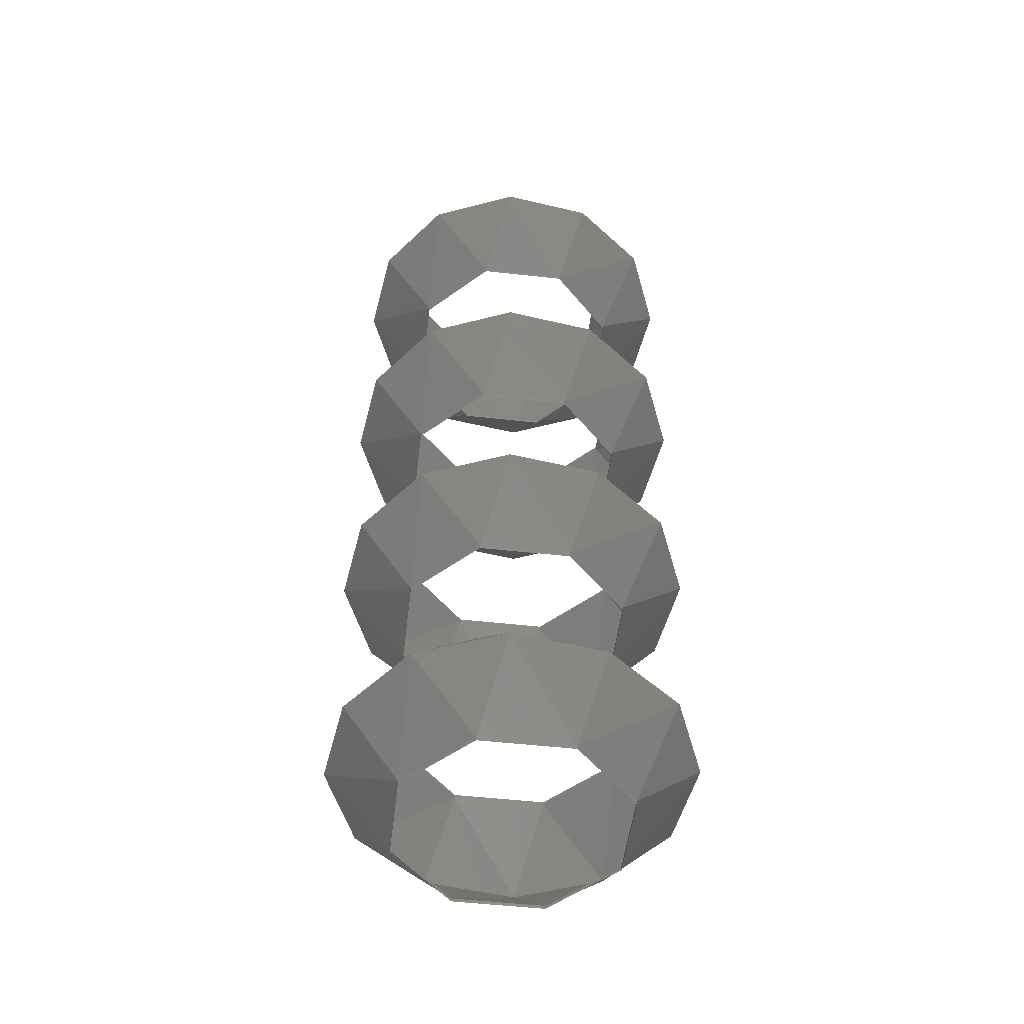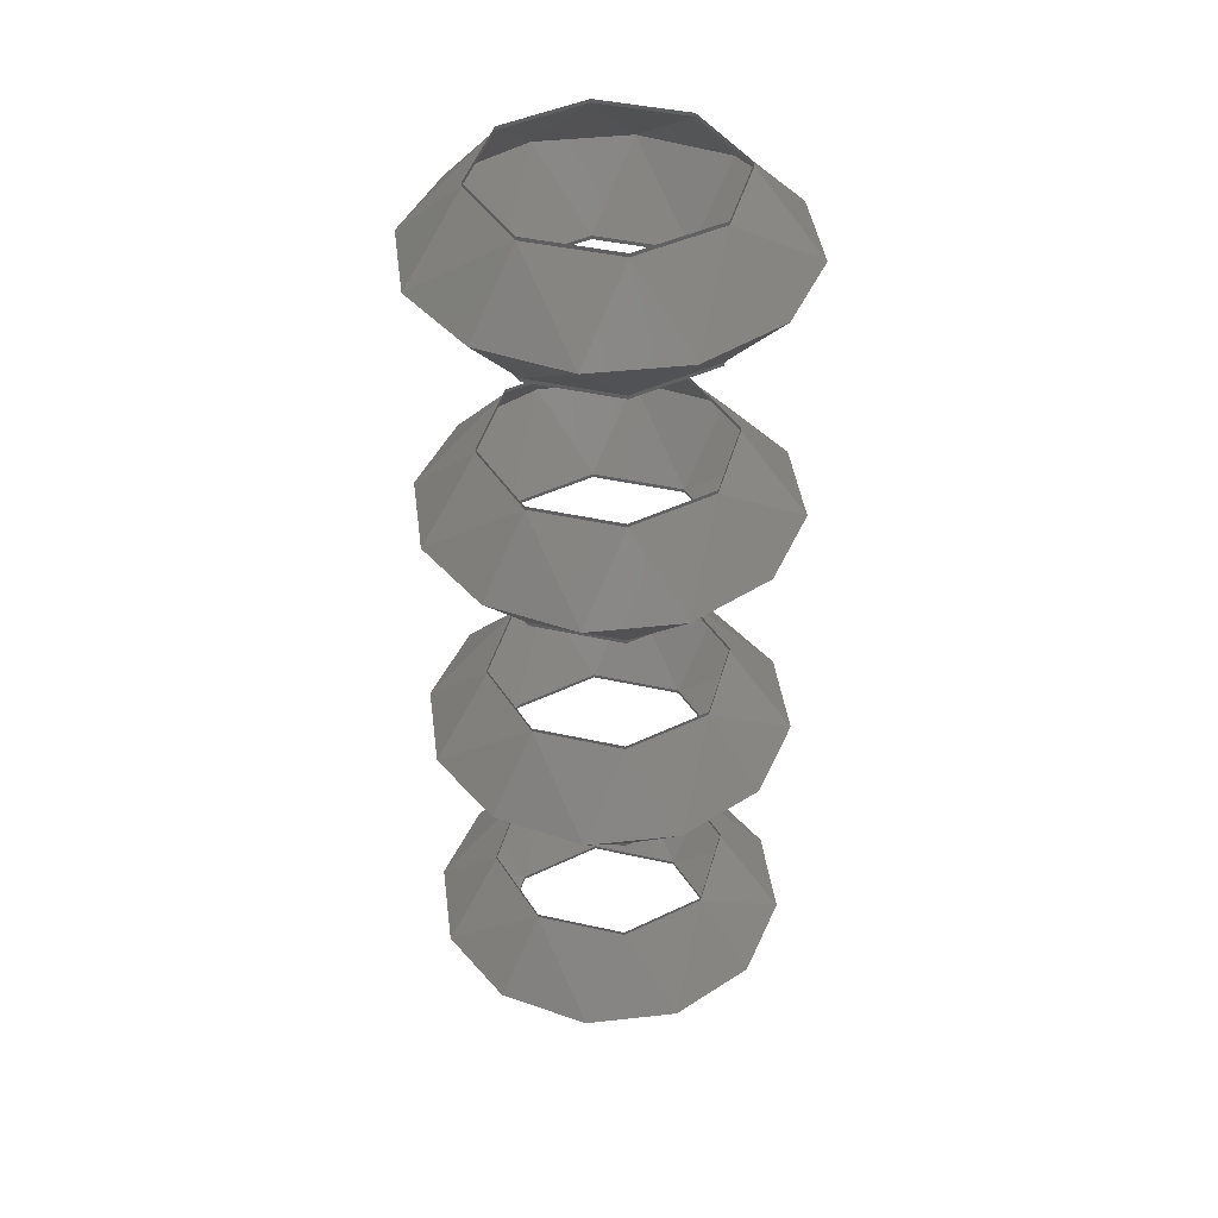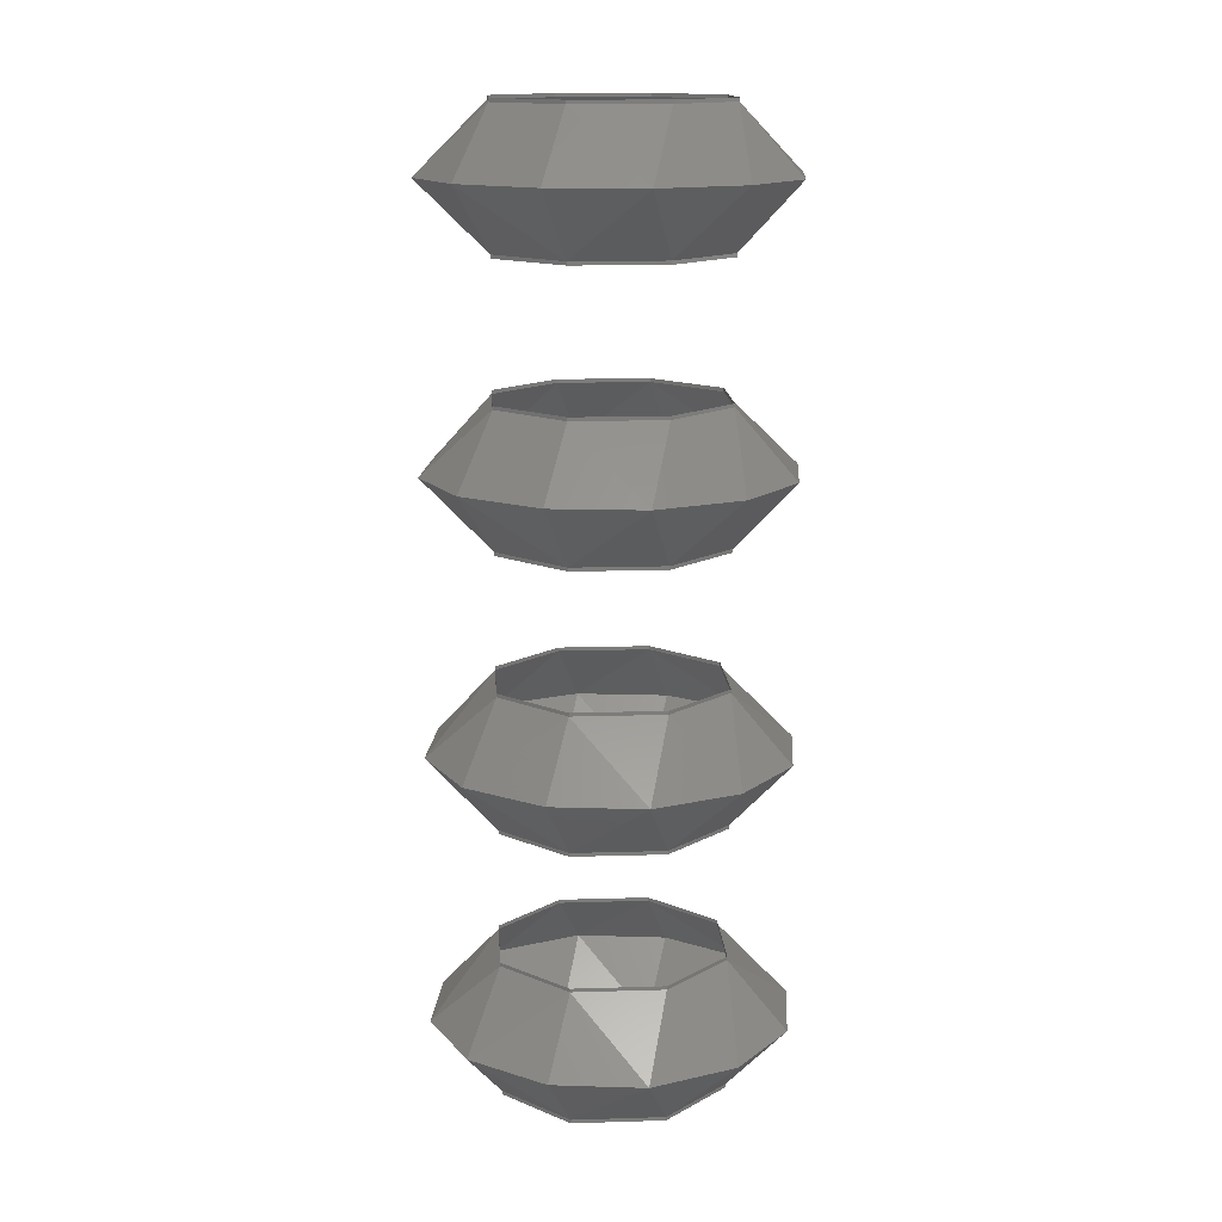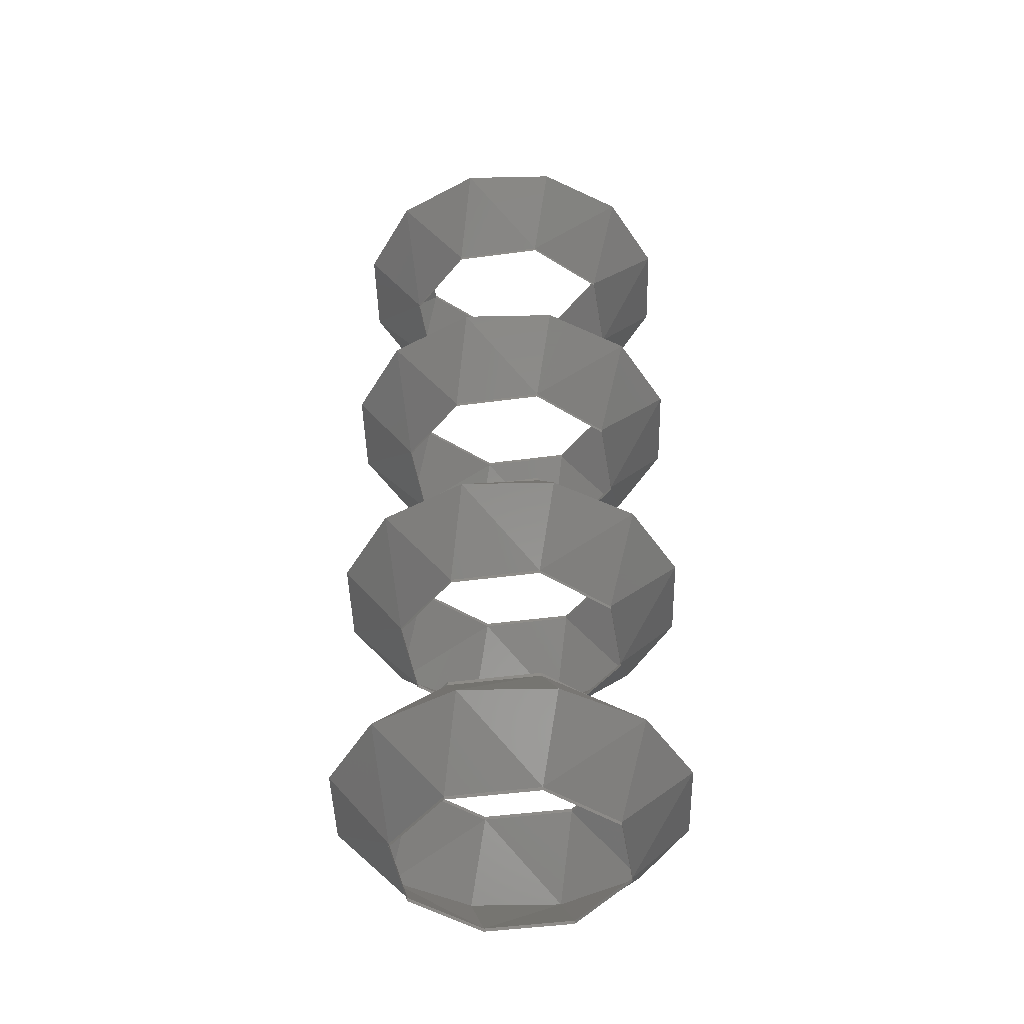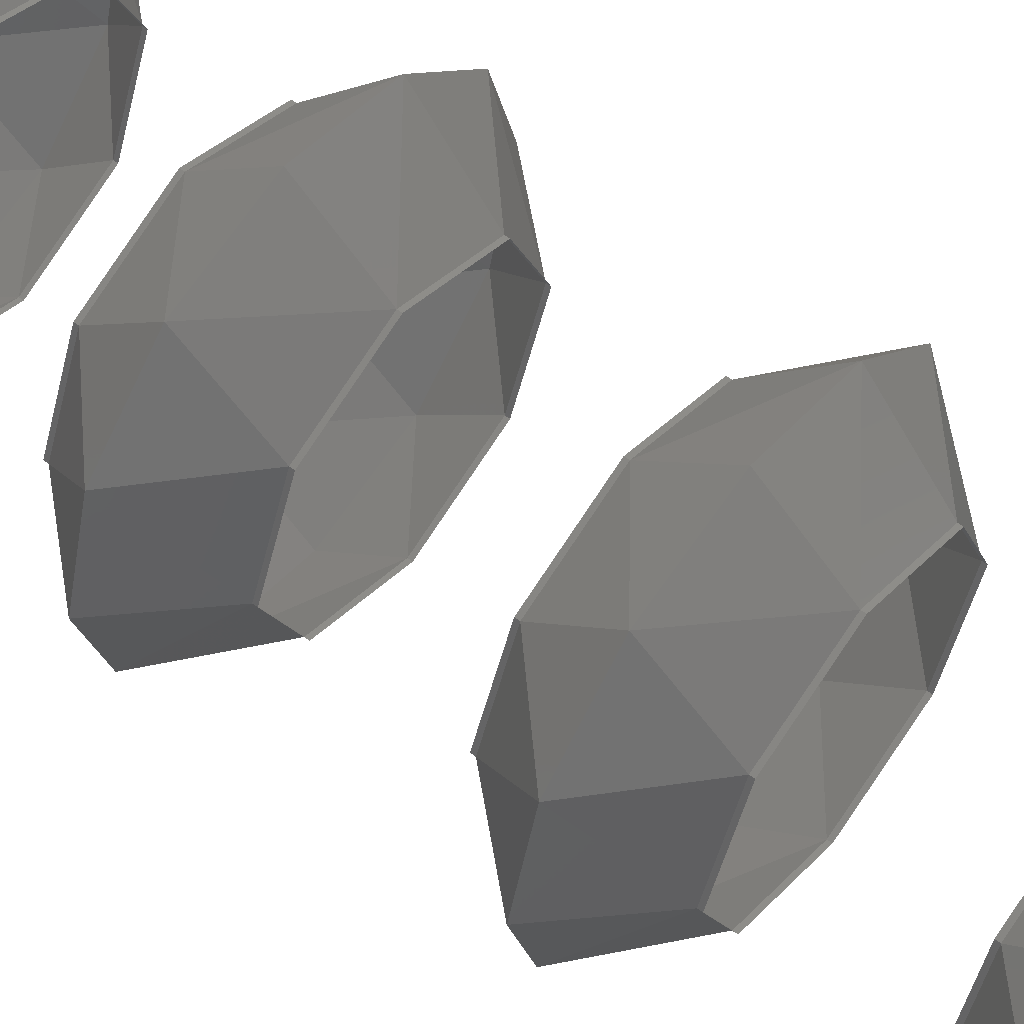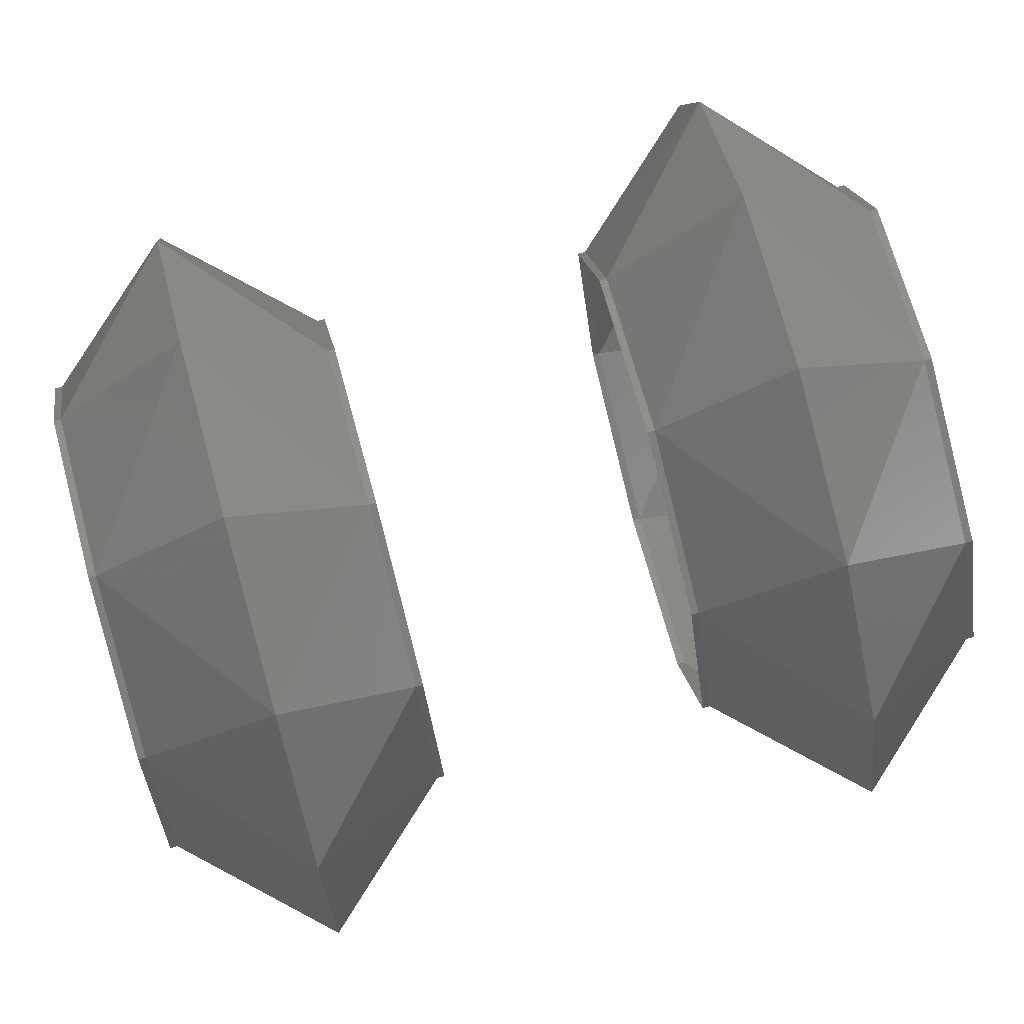
<metadata>
{"format":"stl","ext":"stl","renderer":"f3d","projection":"perspective","resolution":1024,"background":"white","views":[{"elev":-51.9,"azim":-29.4,"up":"+Y"},{"elev":42.3,"azim":-52.5,"up":"+Y"},{"elev":14.7,"azim":-71.2,"up":"+Y"},{"elev":-45.4,"azim":-103.6,"up":"+Y"},{"elev":59.4,"azim":127.5,"up":"+Z"},{"elev":79.9,"azim":75.2,"up":"+Z"}]}
</metadata>
<code>
# stl→obj: 176 verts, 288 faces
v -3.098 26.49 -2.333
v -2.132 26.49 0
v -2.132 26.59 5.082e-16
v -3.098 26.59 -2.333
v -8.732 26.49 4.041e-16
v -7.765 26.49 -2.333
v -8.732 26.59 0
v -7.765 26.59 -2.333
v -5.432 26.49 -3.3
v -5.432 26.59 -3.3
v -2.932 28.41 -4.33
v -1.101 28.41 -2.5
v -9.762 28.41 -2.5
v -7.932 28.41 -4.33
v -5.432 28.41 -5
v -0.4316 28.41 0
v -10.43 28.41 6.123e-16
v -5.432 30.24 -3.3
v -3.098 30.24 -2.333
v -8.732 30.24 4.041e-16
v -7.765 30.24 -2.333
v -2.132 30.24 0
v -2.132 30.34 0
v -8.732 30.34 4.041e-16
v -7.765 30.34 -2.333
v -3.098 30.34 -2.333
v -5.432 30.34 -3.3
v -3.098 30.24 2.333
v -7.765 30.34 2.333
v -7.765 30.24 2.333
v -3.098 30.34 2.333
v -5.432 30.24 3.3
v -5.432 30.34 3.3
v -9.762 28.41 2.5
v -7.932 28.41 4.33
v -1.101 28.41 2.5
v -2.932 28.41 4.33
v -5.432 28.41 5
v -7.765 26.59 2.333
v -5.432 26.59 3.3
v -3.098 26.59 2.333
v -3.098 26.49 2.333
v -7.765 26.49 2.333
v -5.432 26.49 3.3
v -3.098 19.09 -2.333
v -2.132 18.99 0
v -2.132 19.09 5.082e-16
v -3.098 18.99 -2.333
v -8.732 18.99 4.041e-16
v -7.765 19.09 -2.333
v -8.732 19.09 0
v -7.765 18.99 -2.333
v -5.432 18.99 -3.3
v -5.432 19.09 -3.3
v -1.101 20.91 -2.5
v -7.932 20.91 -4.33
v -2.932 20.91 -4.33
v -9.762 20.91 -2.5
v -0.4316 20.91 0
v -5.432 20.91 -5
v -10.43 20.91 6.123e-16
v -3.098 22.74 -2.333
v -2.132 22.74 0
v -7.765 22.74 -2.333
v -5.432 22.74 -3.3
v -8.732 22.74 4.041e-16
v -2.132 22.84 0
v -7.765 22.84 -2.333
v -8.732 22.84 4.041e-16
v -3.098 22.84 -2.333
v -5.432 22.84 -3.3
v -3.098 22.74 2.333
v -7.765 22.74 2.333
v -3.098 22.84 2.333
v -7.765 22.84 2.333
v -5.432 22.74 3.3
v -5.432 22.84 3.3
v -9.762 20.91 2.5
v -1.101 20.91 2.5
v -2.932 20.91 4.33
v -7.932 20.91 4.33
v -5.432 20.91 5
v -3.098 19.09 2.333
v -7.765 19.09 2.333
v -5.432 19.09 3.3
v -3.098 18.99 2.333
v -7.765 18.99 2.333
v -5.432 18.99 3.3
v -3.098 11.59 -2.333
v -2.132 11.49 0
v -2.132 11.59 5.082e-16
v -3.098 11.49 -2.333
v -8.732 11.49 4.041e-16
v -7.765 11.49 -2.333
v -8.732 11.59 0
v -7.765 11.59 -2.333
v -5.432 11.49 -3.3
v -5.432 11.59 -3.3
v -7.932 13.41 -4.33
v -9.762 13.41 -2.5
v -1.101 13.41 -2.5
v -2.932 13.41 -4.33
v -5.432 13.41 -5
v -0.4316 13.41 0
v -10.43 13.41 6.123e-16
v -7.765 15.24 -2.333
v -5.432 15.24 -3.3
v -8.732 15.24 4.041e-16
v -3.098 15.24 -2.333
v -2.132 15.24 0
v -2.132 15.34 0
v -8.732 15.34 4.041e-16
v -3.098 15.34 -2.333
v -7.765 15.34 -2.333
v -5.432 15.34 -3.3
v -3.098 15.34 2.333
v -3.098 15.24 2.333
v -7.765 15.34 2.333
v -7.765 15.24 2.333
v -5.432 15.24 3.3
v -5.432 15.34 3.3
v -2.932 13.41 4.33
v -1.101 13.41 2.5
v -7.932 13.41 4.33
v -9.762 13.41 2.5
v -5.432 13.41 5
v -5.432 11.59 3.3
v -3.098 11.59 2.333
v -7.765 11.59 2.333
v -3.098 11.49 2.333
v -7.765 11.49 2.333
v -5.432 11.49 3.3
v -3.098 4.088 -2.333
v -2.132 3.988 0
v -2.132 4.088 5.082e-16
v -3.098 3.988 -2.333
v -8.732 4.088 0
v -8.732 3.988 4.041e-16
v -7.765 4.088 -2.333
v -7.765 3.988 -2.333
v -5.432 3.988 -3.3
v -5.432 4.088 -3.3
v -2.932 5.913 -4.33
v -1.101 5.913 -2.5
v -7.932 5.913 -4.33
v -9.762 5.913 -2.5
v -5.432 5.913 -5
v -10.43 5.913 6.123e-16
v -0.4316 5.913 0
v -5.432 7.738 -3.3
v -3.098 7.738 -2.333
v -8.732 7.738 4.041e-16
v -7.765 7.738 -2.333
v -2.132 7.738 0
v -3.098 7.838 -2.333
v -2.132 7.838 0
v -8.732 7.838 4.041e-16
v -7.765 7.838 -2.333
v -5.432 7.838 -3.3
v -3.098 7.738 2.333
v -7.765 7.838 2.333
v -7.765 7.738 2.333
v -3.098 7.838 2.333
v -5.432 7.738 3.3
v -5.432 7.838 3.3
v -7.932 5.913 4.33
v -1.101 5.913 2.5
v -9.762 5.913 2.5
v -2.932 5.913 4.33
v -5.432 5.913 5
v -7.765 4.088 2.333
v -5.432 4.088 3.3
v -3.098 4.088 2.333
v -3.098 3.988 2.333
v -7.765 3.988 2.333
v -5.432 3.988 3.3
f 1 2 3
f 4 1 3
f 5 6 7
f 7 6 8
f 6 9 10
f 8 6 10
f 9 1 4
f 10 9 4
f 4 11 10
f 3 12 4
f 8 13 7
f 10 14 8
f 11 15 10
f 16 12 3
f 13 17 7
f 15 14 10
f 14 13 8
f 12 11 4
f 18 11 19
f 20 13 21
f 19 12 22
f 21 14 18
f 18 15 11
f 20 17 13
f 12 16 22
f 14 15 18
f 13 14 21
f 11 12 19
f 19 22 23
f 24 20 25
f 20 21 25
f 26 19 23
f 21 18 25
f 18 19 26
f 25 18 27
f 27 18 26
f 22 28 23
f 29 20 24
f 29 30 20
f 23 28 31
f 28 32 33
f 28 33 31
f 32 30 29
f 33 32 29
f 30 34 20
f 32 35 30
f 22 36 28
f 28 37 32
f 38 35 32
f 22 16 36
f 34 17 20
f 37 38 32
f 35 34 30
f 36 37 28
f 39 35 40
f 7 34 39
f 41 36 3
f 40 37 41
f 35 38 40
f 17 34 7
f 40 38 37
f 36 16 3
f 34 35 39
f 37 36 41
f 2 41 3
f 2 42 41
f 43 5 7
f 39 43 7
f 41 42 40
f 40 44 39
f 42 44 40
f 44 43 39
f 45 46 47
f 48 46 45
f 49 50 51
f 49 52 50
f 50 52 53
f 53 48 54
f 50 53 54
f 54 48 45
f 47 55 45
f 54 56 50
f 45 57 54
f 50 58 51
f 47 59 55
f 54 60 56
f 57 60 54
f 58 61 51
f 56 58 50
f 55 57 45
f 62 55 63
f 64 56 65
f 65 57 62
f 66 58 64
f 55 59 63
f 66 61 58
f 56 60 65
f 65 60 57
f 58 56 64
f 57 55 62
f 62 63 67
f 66 68 69
f 66 64 68
f 62 67 70
f 68 64 65
f 65 62 71
f 68 65 71
f 71 62 70
f 67 63 72
f 73 66 69
f 67 72 74
f 75 73 69
f 72 76 74
f 76 73 77
f 74 76 77
f 77 73 75
f 73 78 66
f 63 79 72
f 72 80 76
f 76 81 73
f 78 61 66
f 80 82 76
f 76 82 81
f 63 59 79
f 79 80 72
f 81 78 73
f 83 79 47
f 51 78 84
f 84 81 85
f 85 80 83
f 51 61 78
f 85 82 80
f 79 59 47
f 81 82 85
f 80 79 83
f 78 81 84
f 46 86 47
f 47 86 83
f 84 49 51
f 84 87 49
f 83 86 85
f 85 88 84
f 86 88 85
f 88 87 84
f 89 90 91
f 92 90 89
f 93 94 95
f 95 94 96
f 94 97 96
f 97 92 98
f 96 97 98
f 98 92 89
f 98 99 96
f 96 100 95
f 91 101 89
f 89 102 98
f 103 99 98
f 91 104 101
f 100 105 95
f 102 103 98
f 99 100 96
f 101 102 89
f 106 99 107
f 108 100 106
f 109 101 110
f 107 102 109
f 99 103 107
f 101 104 110
f 105 100 108
f 107 103 102
f 100 99 106
f 102 101 109
f 109 110 111
f 108 106 112
f 113 109 111
f 112 106 114
f 106 107 114
f 107 109 113
f 114 107 115
f 107 113 115
f 111 110 116
f 110 117 116
f 118 108 112
f 119 108 118
f 116 117 120
f 120 119 121
f 116 120 121
f 121 119 118
f 117 122 120
f 110 123 117
f 120 124 119
f 119 125 108
f 122 126 120
f 125 105 108
f 104 123 110
f 126 124 120
f 123 122 117
f 124 125 119
f 127 122 128
f 128 123 91
f 95 125 129
f 129 124 127
f 127 126 122
f 105 125 95
f 123 104 91
f 124 126 127
f 122 123 128
f 125 124 129
f 90 128 91
f 90 130 128
f 129 93 95
f 131 93 129
f 128 130 127
f 127 132 129
f 130 132 127
f 132 131 129
f 133 134 135
f 136 134 133
f 137 138 139
f 138 140 139
f 139 140 141
f 141 136 142
f 139 141 142
f 142 136 133
f 133 143 142
f 135 144 133
f 142 145 139
f 139 146 137
f 143 147 142
f 146 148 137
f 135 149 144
f 147 145 142
f 145 146 139
f 144 143 133
f 150 143 151
f 152 146 153
f 151 144 154
f 153 145 150
f 150 147 143
f 144 149 154
f 148 146 152
f 145 147 150
f 146 145 153
f 143 144 151
f 155 154 156
f 155 151 154
f 157 152 158
f 152 153 158
f 153 150 159
f 158 153 159
f 150 151 159
f 159 151 155
f 154 160 156
f 161 152 157
f 162 152 161
f 156 160 163
f 160 164 163
f 164 162 165
f 163 164 165
f 165 162 161
f 164 166 162
f 154 167 160
f 162 168 152
f 160 169 164
f 170 166 164
f 154 149 167
f 168 148 152
f 169 170 164
f 167 169 160
f 166 168 162
f 171 166 172
f 137 168 171
f 173 167 135
f 172 169 173
f 166 170 172
f 167 149 135
f 148 168 137
f 170 169 172
f 168 166 171
f 169 167 173
f 134 173 135
f 134 174 173
f 175 138 137
f 175 137 171
f 173 174 172
f 172 175 171
f 174 176 172
f 172 176 175

</code>
